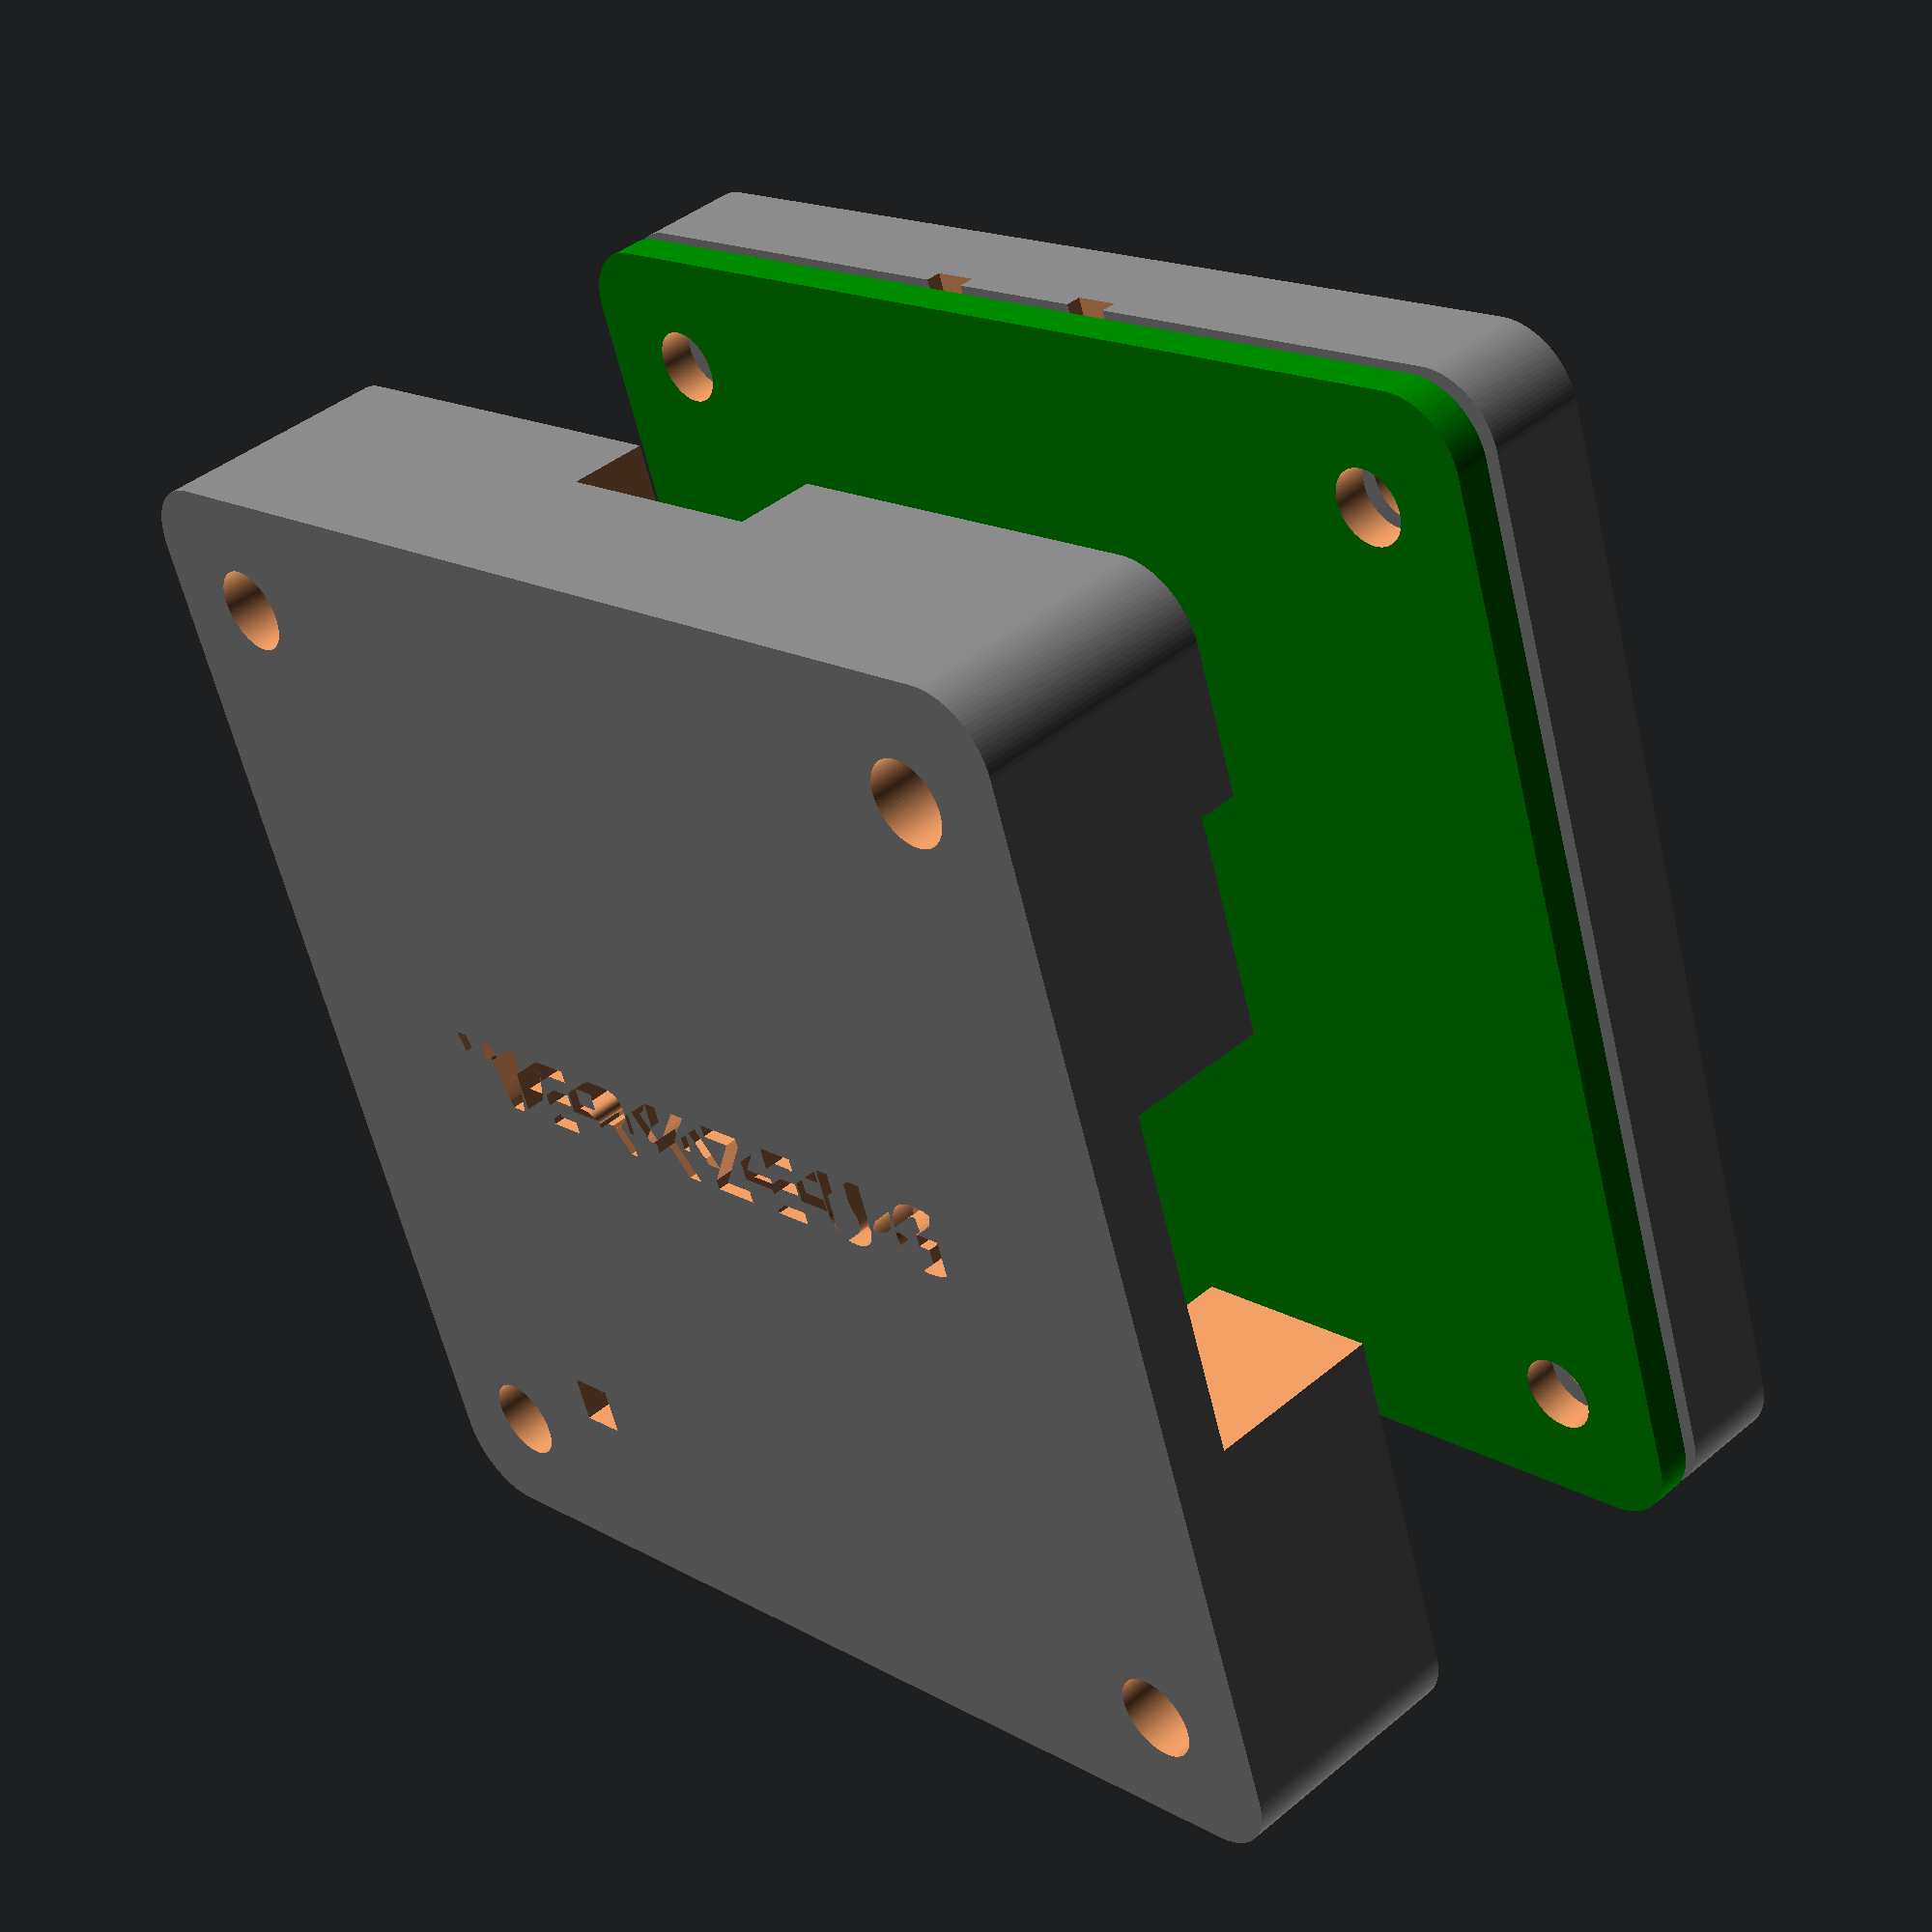
<openscad>
/*
 * Werkzeug Case
 * Copyright (c) 2022 Lone Dynamics Corporation. All rights reserved.
 *
 */

$fn = 100;

werkzeug_text = true;

board_width = 50;
board_thickness = 1.5;
board_length = 50;
board_spacing = 2;

ldp_board();

translate([0,0,15])
	ldp_case_top();

translate([0,0,-5])
	ldp_case_bottom();

module ldp_board() {
	
	difference() {
		color([0,0.5,0])
			roundedcube(board_width,board_length,board_thickness,3);
		translate([5, 5, -1]) cylinder(d=3.2, h=10);
		translate([5, 45, -1]) cylinder(d=3.2, h=10);
		translate([45, 5, -1]) cylinder(d=3.2, h=10);
		translate([45, 45, -1]) cylinder(d=3.2, h=10);
	}	
	
}

module ldp_case_top() {

	union() {

		difference() {

			color([0.5,0.5,0.5])
				roundedcube(board_width,board_length,10,3);

			translate([10,8,-17.5])
				cube([board_width-17.5,board_length-15,25]);

			translate([2.5,9,-17.5])
				cube([20,32,25]);

			translate([30,5,-17.5])
				cube([10,20,25]);

			translate([26,9,-17.5])
				cube([20,32,25]);


			// LED vent
			translate([-1,7.5,5])
				cube([board_width-10,2,2]);

			// GPIO
			translate([25-12.5,board_length-20,-2])
				cube([25,25,6+2]);
		
			// BOOT
			translate([7,50-12.5,-5])
				cube([2,2,20]);

			// USBC
			translate([30,25-(10.5/2),-2]) cube([30,10,3.5+1.75]);

			// USBA HOST
			translate([25-(14.5/2),-2,-2]) cube([14.5,30,7.5+2]);

			// USBA HOST switch
			translate([35.5-(6.8/2),-2,-2]) cube([9,30,1.6+2]);
		
			// PMODA
			translate([-2,25-(16/2),-2]) cube([25,16,5+2]);

			// bolt holes
			translate([5, 5, -21]) cylinder(d=3.5, h=40);
			translate([5, 45, -21]) cylinder(d=3.5, h=40);
			translate([45, 5, -20]) cylinder(d=3.5, h=40);
			translate([45, 45, -21]) cylinder(d=3.5, h=40);

			// flush mount bolt holes
			translate([5, 5, 14]) cylinder(d=5, h=4);
			translate([5, 45, 14]) cylinder(d=5, h=4);
			translate([45, 5, 14]) cylinder(d=5, h=4);
			translate([45, 45, 14]) cylinder(d=5, h=4);

			// werkzeug text
			if (werkzeug_text) {
				rotate(270)
					translate([-25,25-(3/2),9])
						linear_extrude(2)
							text("W E R K Z E U G", size=3, halign="center",
								font="Ubuntu:style=Bold");
			}

		}	
	
	}

}

module ldp_case_bottom() {
	
	difference() {
		color([0.5,0.5,0.5])
			roundedcube(board_width,board_length,4.4,3);
		
		translate([2,10,2])
			roundedcube(board_width-4,board_length-20,8,3);
				
		translate([10,2.5,2])
			roundedcube(board_width-20,board_length-5,8,3);

		// USBC notches
		translate([30,25-(10.5/2),3.75]) cube([30,2,3.5+1.75]);
		translate([30,25+(10.5/2)-2.25,3.75]) cube([30,2,3.5+1.75]);

		// bolt holes
		translate([5, 5, -11]) cylinder(d=3.2, h=25);
		translate([5, 45, -11]) cylinder(d=3.2, h=25);
		translate([45, 5, -11]) cylinder(d=3.2, h=25);
		translate([45, 45, -11]) cylinder(d=3.2, h=25);

		// nut holes
		translate([5, 5, -1.5]) cylinder(d=7, h=4.5, $fn=6);
		translate([5, 45, -1.5]) cylinder(d=7, h=4.5, $fn=6);
		translate([45, 5, -1.5]) cylinder(d=7, h=4.5, $fn=6);
		translate([45, 45, -1.5]) cylinder(d=7, h=4.5, $fn=6);

	}	
}

// https://gist.github.com/tinkerology/ae257c5340a33ee2f149ff3ae97d9826
module roundedcube(xx, yy, height, radius)
{
    translate([0,0,height/2])
    hull()
    {
        translate([radius,radius,0])
        cylinder(height,radius,radius,true);

        translate([xx-radius,radius,0])
        cylinder(height,radius,radius,true);

        translate([xx-radius,yy-radius,0])
        cylinder(height,radius,radius,true);

        translate([radius,yy-radius,0])
        cylinder(height,radius,radius,true);
    }
}

</openscad>
<views>
elev=137.1 azim=70.8 roll=134.6 proj=p view=wireframe
</views>
